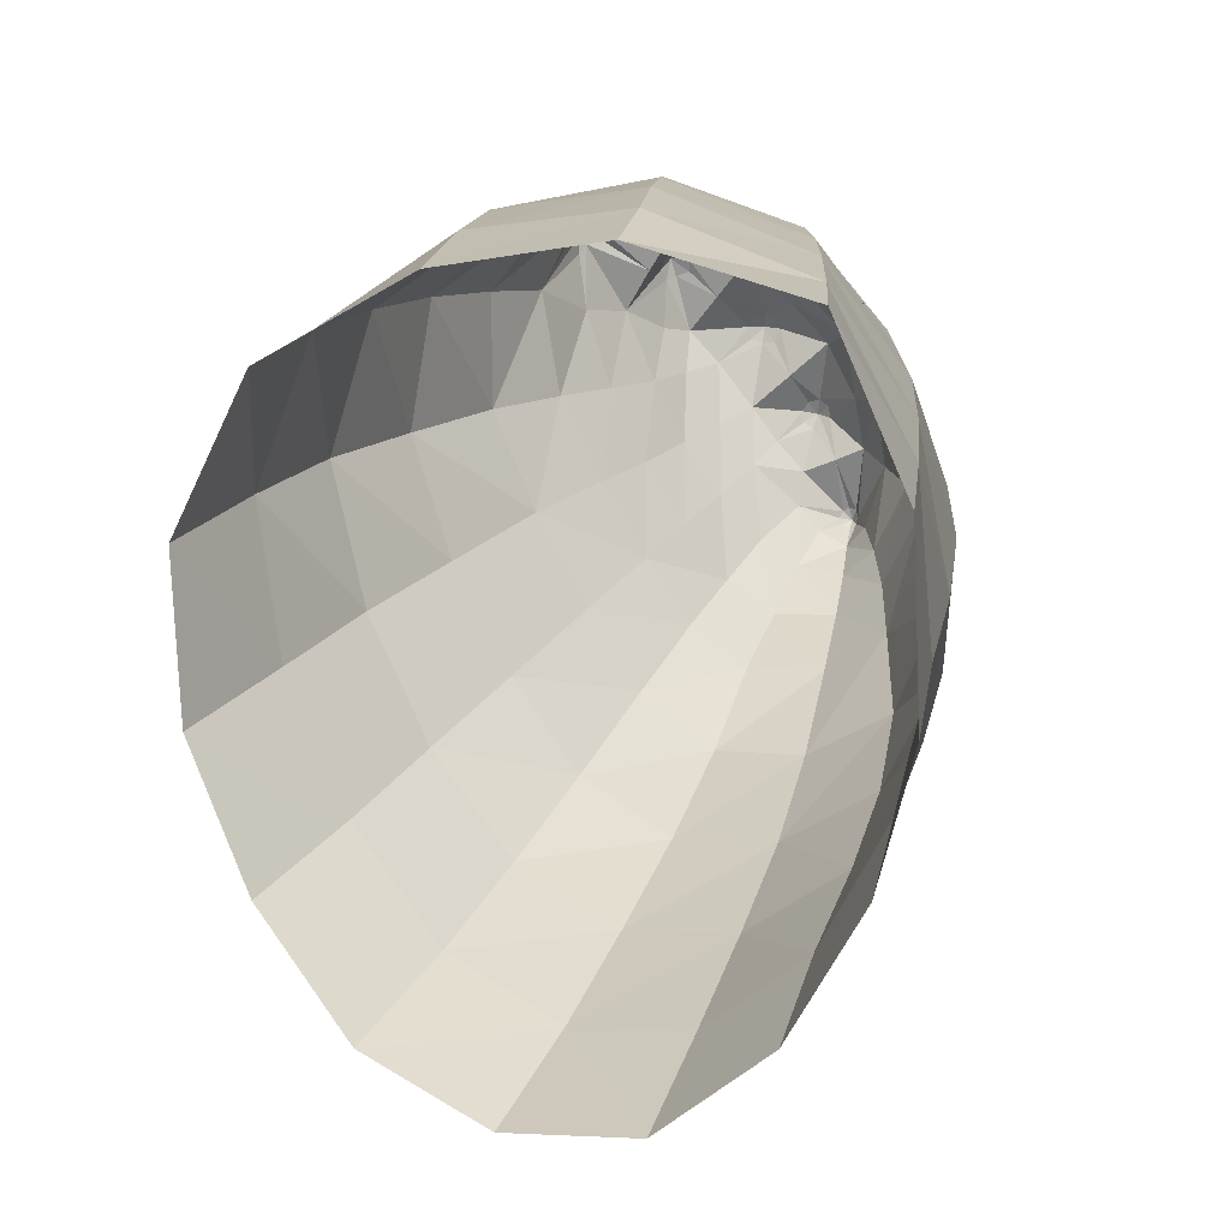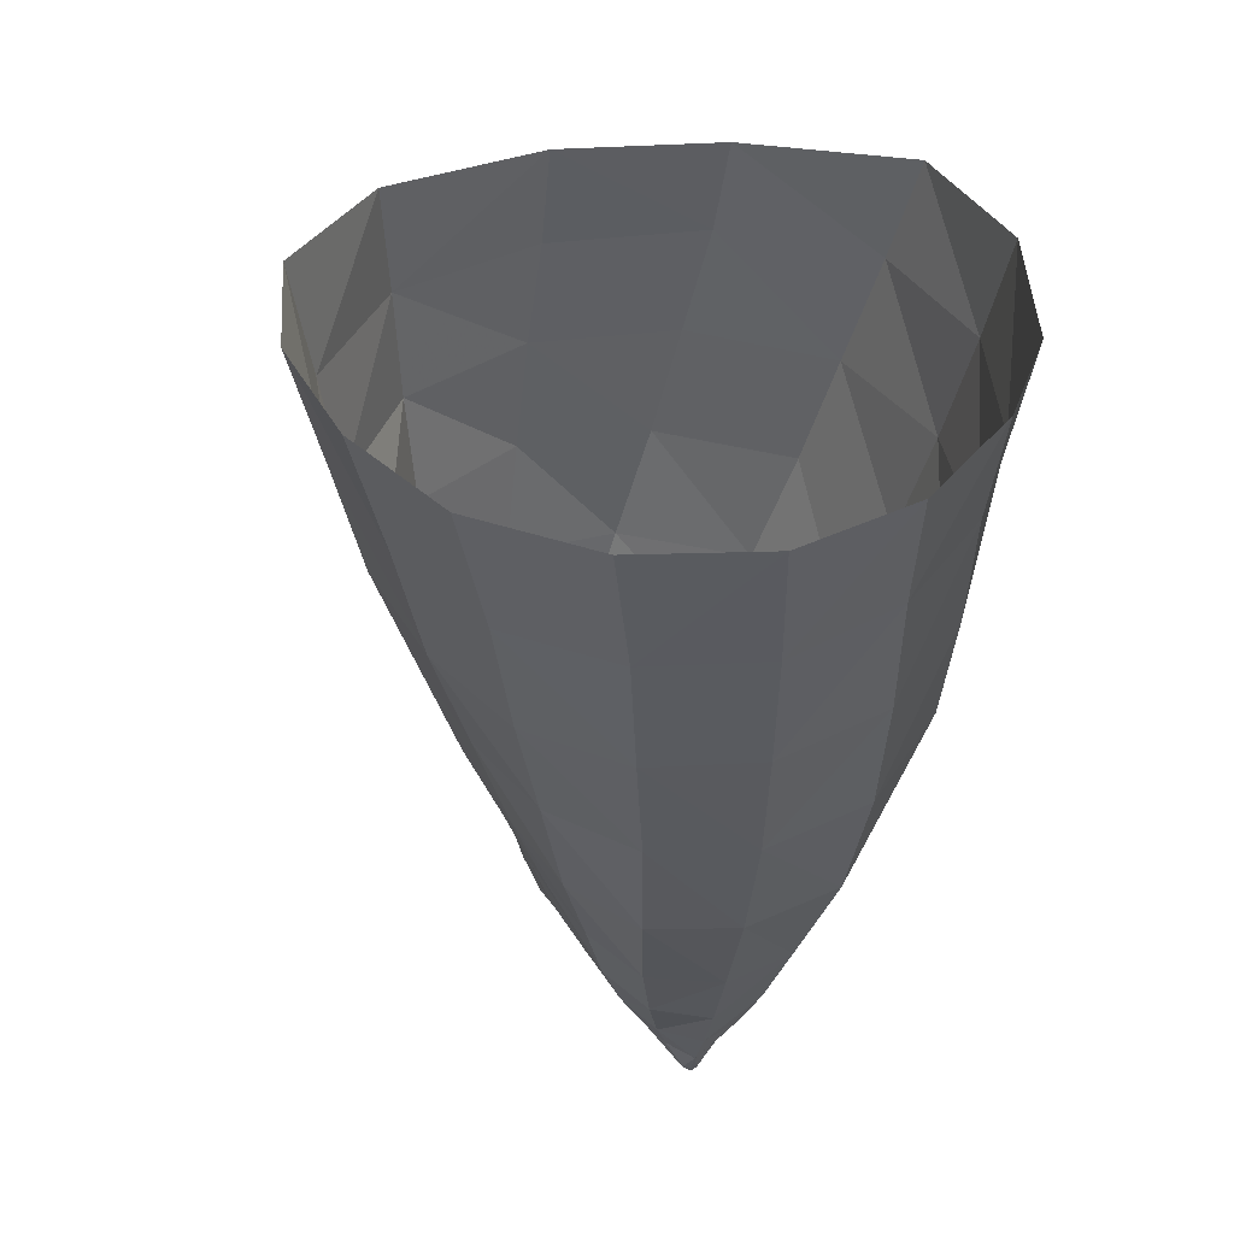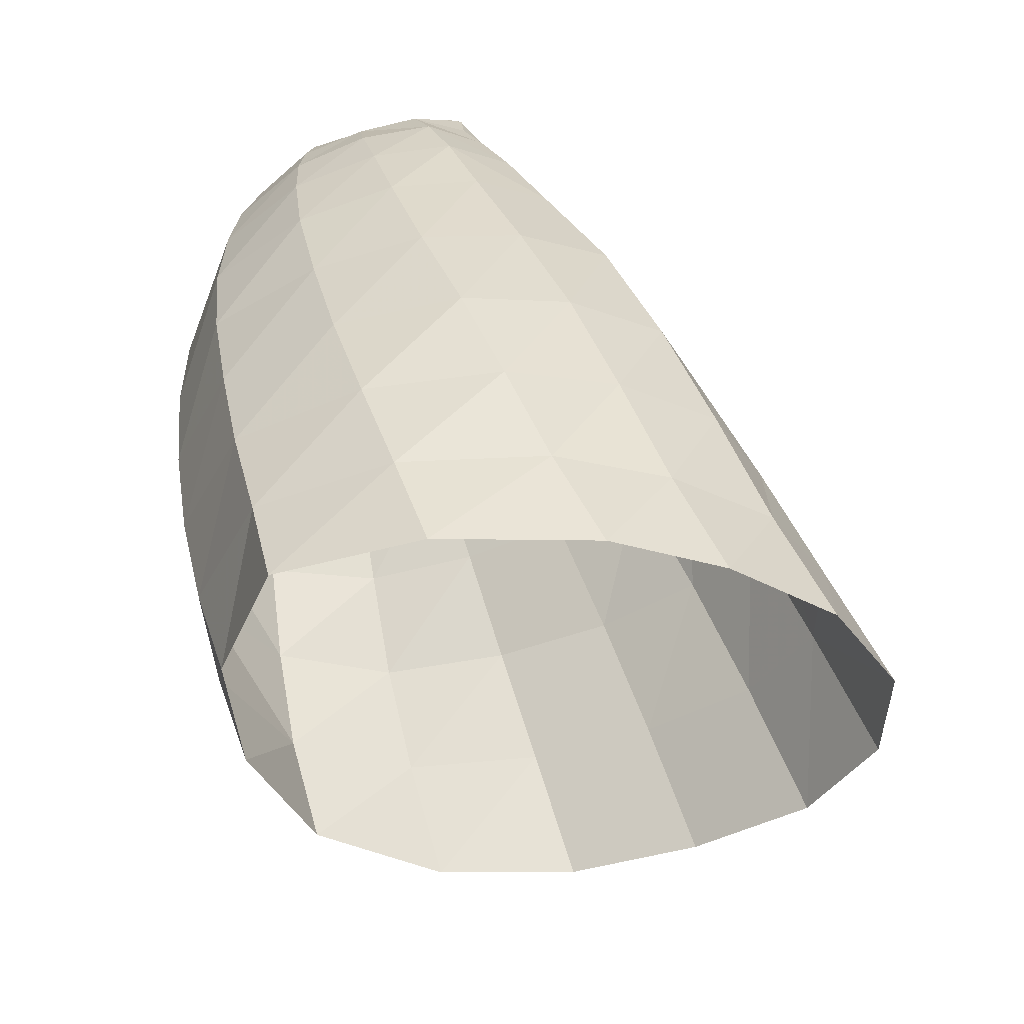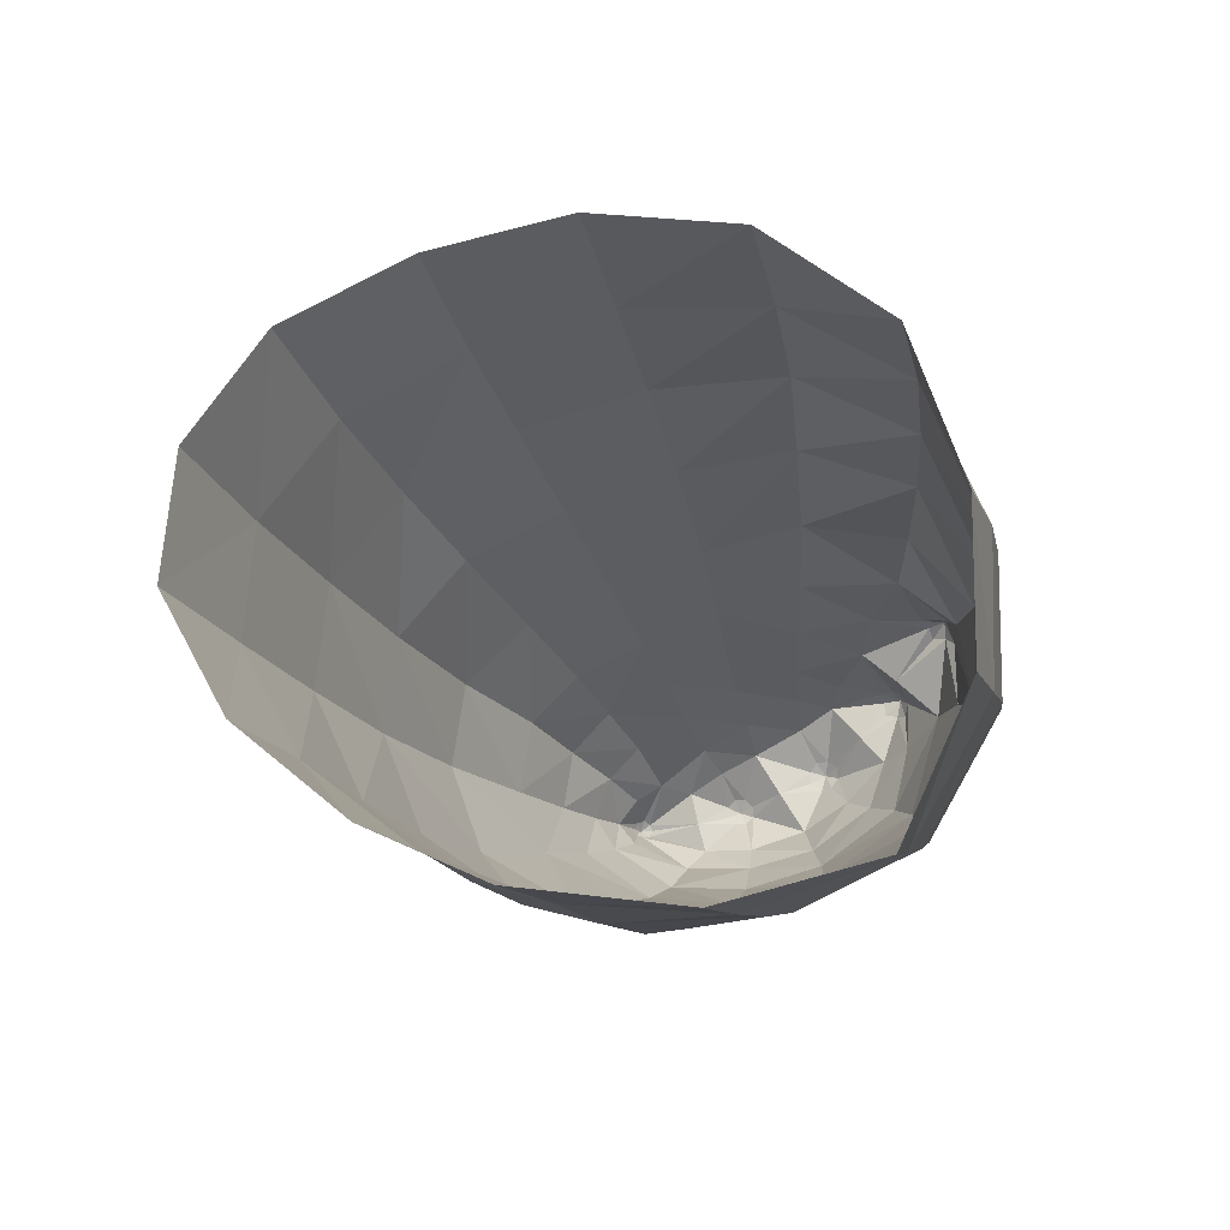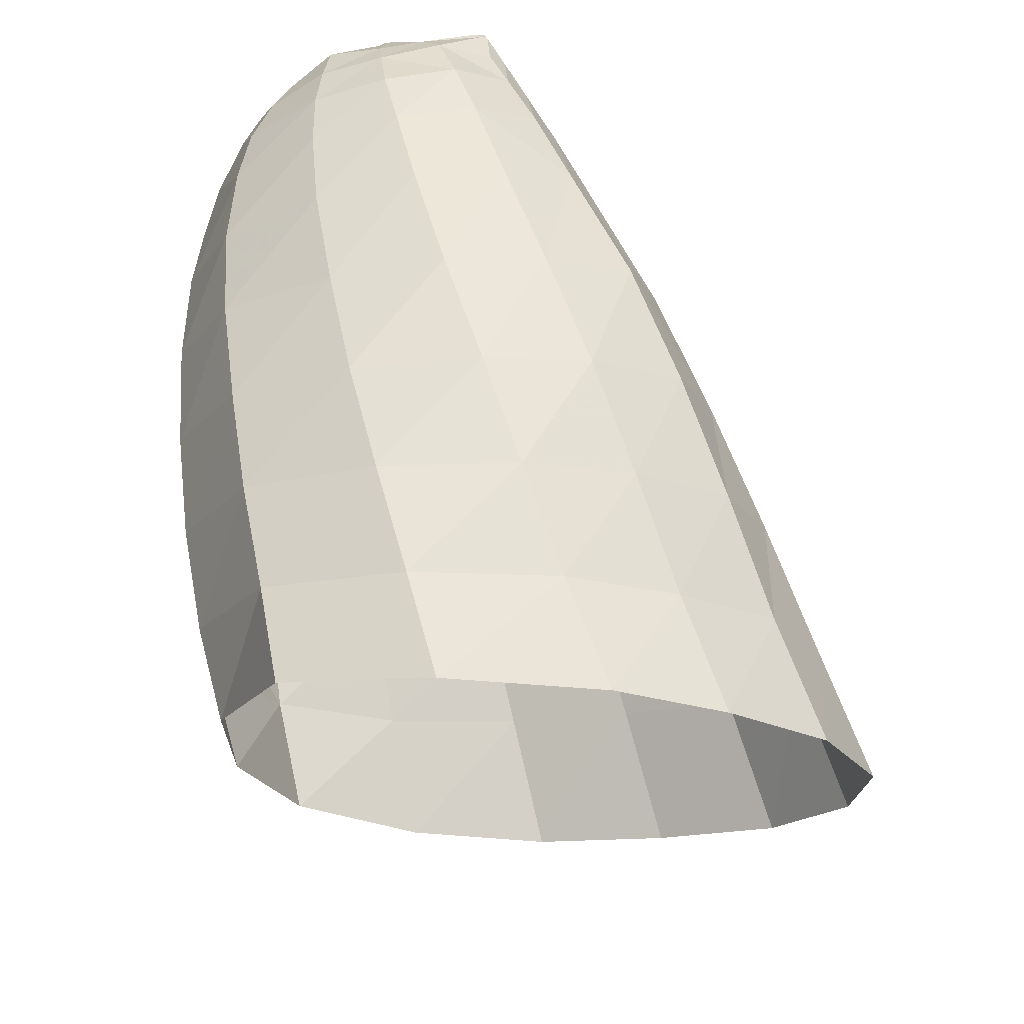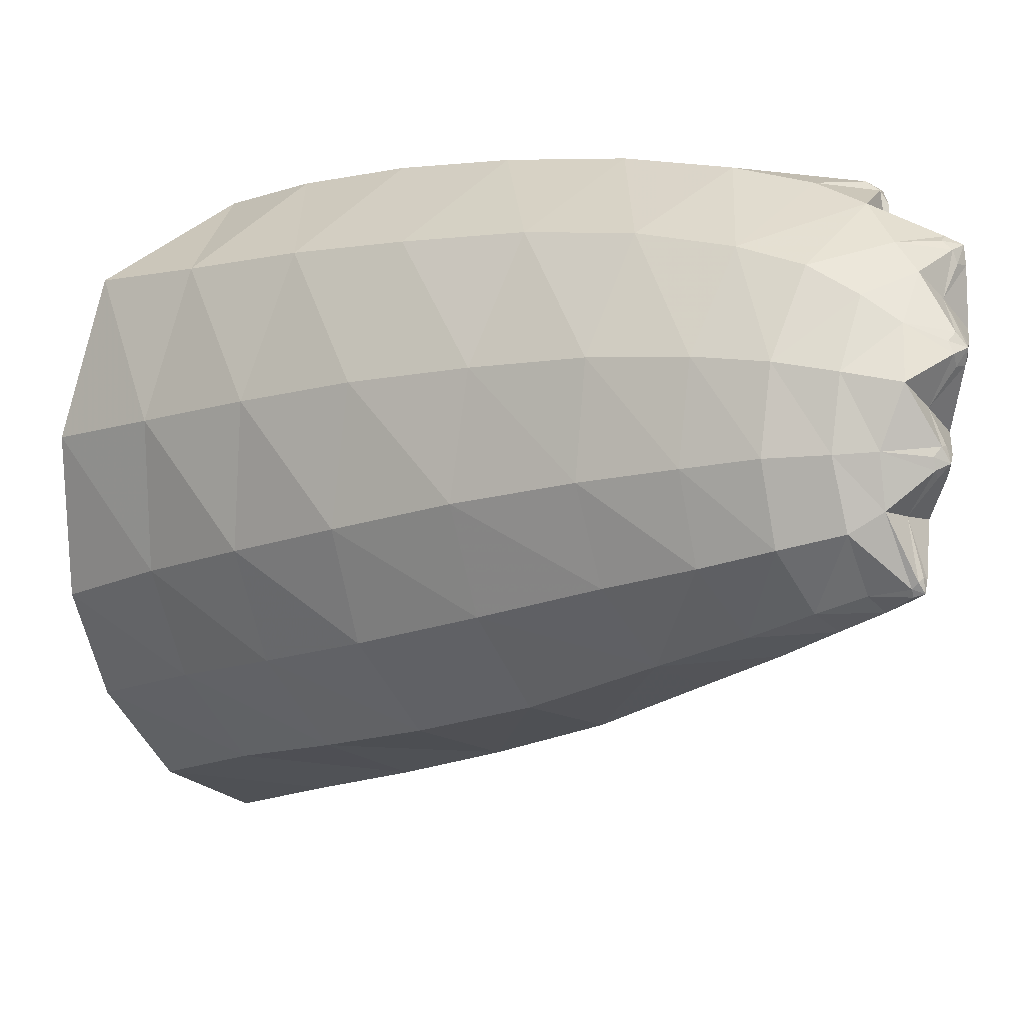
<metadata>
{"format":"obj","ext":"obj","renderer":"f3d","projection":"perspective","resolution":1024,"background":"white","views":[{"elev":1.1,"azim":161.8,"up":"+Y"},{"elev":-57.8,"azim":144.2,"up":"+Y"},{"elev":-75.9,"azim":-92.8,"up":"+Z"},{"elev":-71.0,"azim":81.7,"up":"+Z"},{"elev":-58.2,"azim":-97.7,"up":"+Z"},{"elev":19.4,"azim":-80.7,"up":"+Y"}]}
</metadata>
<code>
v -8.913 19.8 8.041
v -9.781 20.5 9.217
v -9.826 20.59 7.38
v -8.809 20.47 9.961
v -10.58 21.22 8.508
v -7.835 19.78 8.845
v -10.62 21.17 10.4
v -10.43 21.83 6.863
v -6.806 20.43 9.59
v -9.717 21.16 11.12
v -11.41 21.81 9.682
v -11.1 22.4 8.001
v -7.888 21.1 10.66
v -11.44 21.88 11.59
v -10.73 23.14 6.612
v -6.04 21.66 10.13
v -8.867 21.76 11.74
v -10.6 21.89 12.23
v -12.19 22.41 10.87
v -11.87 22.97 9.143
v -11.34 23.71 7.74
v -7.151 22.24 11.15
v -12.2 22.62 12.82
v -12.87 23.06 12.16
v -10.67 24.97 6.577
v -5.51 23.1 10.45
v -8.169 22.82 12.15
v -9.822 22.48 12.74
v -11.46 22.65 13.41
v -12.58 23.53 10.32
v -12.01 24.25 8.871
v -11.19 25.38 7.7
v -6.61 23.61 11.47
v -12.86 23.43 13.94
v -13.37 23.81 13.5
v -13.14 24.12 11.67
v -10.09 26.62 6.977
v -5.401 24.72 10.51
v -7.624 24.09 12.43
v -9.223 23.44 13.05
v -10.81 23.25 13.79
v -12.17 23.46 14.38
v -12.6 24.78 10.07
v -11.72 25.82 8.916
v -10.52 26.91 8.091
v -6.372 25.17 11.53
v -12.72 24 15.02
v -13.3 23.98 14.73
v -13.61 24.69 12.98
v -13.1 25.3 11.39
v -8.674 27.21 8.09
v -6.003 26.23 10.05
v -7.293 25.53 12.51
v -8.685 24.56 13.26
v -10.3 24.08 13.97
v -11.61 23.9 14.56
v -12.22 24.35 15.13
v -13.7 24.31 14.41
v -13.93 25.07 13.93
v -12.2 26.23 10.18
v -10.98 27.25 9.353
v -9.196 27.59 9.069
v -6.794 26.62 11.05
v -12.78 24.78 15.59
v -13.19 24.5 15.52
v -13.62 24.4 15.29
v -13.51 25.73 12.7
v -12.63 26.57 11.5
v -7.265 27.01 9.091
v -8.299 25.81 13.37
v -7.594 26.89 12.08
v -9.801 25.05 14.14
v -11.16 24.58 14.67
v -12.32 25.27 15.6
v -13.88 24.66 15.06
v -14.1 25.36 14.68
v -13.78 26.01 13.72
v -11.42 27.53 10.6
v -9.708 27.91 10.27
v -7.882 27.45 10.12
v -8.483 27.76 11.24
v -11.76 24.94 15.14
v -12.84 25.59 15.95
v -13.36 25.16 15.96
v -13.84 24.71 15.73
v -13.05 26.85 12.72
v -11.83 27.77 11.93
v -8.43 27.11 13.08
v -9.375 26.09 14.23
v -9.13 27.95 12.37
v -10.68 25.37 14.73
v -11.33 25.6 15.2
v -12.46 26.06 16
v -11.92 25.83 15.65
v -13.56 24.88 15.85
v -13.98 24.92 15.55
v -14.13 25.57 15.34
v -13.92 26.2 14.5
v -13.34 26.99 13.76
v -10.22 28.15 11.5
v -10.27 26.26 14.82
v -12.92 26.24 16.23
v -13.47 25.53 16.08
v -13.89 25.02 16.09
v -13.93 24.96 16.06
v -14.05 24.96 15.98
v -13.94 26.28 15.16
v -12.22 27.9 13.09
v -10.7 28.31 12.79
v -9.814 28.03 13.53
v -9.309 27.26 14.06
v -10.05 27.34 14.76
v -10.97 26.38 15.27
v -11.6 26.48 15.68
v -12.09 26.6 16.05
v -12.56 26.73 16.33
v -13.18 25.87 16.16
v -13.95 25.1 16.1
v -13.99 24.92 16
v -14.07 25.04 15.96
v -14.01 25.78 15.68
v -13.52 27.03 14.54
v -12.56 27.89 14.11
v -10.71 27.19 15.32
v -13.08 26.95 16.34
v -13.52 26.21 16.27
v -13.64 26.01 16.23
v -13.76 25.66 15.88
v -14.05 25 16.09
v -13.88 26.32 15.6
v -13.61 26.99 15.19
v -11.11 28.34 13.94
v -10.36 28.05 14.53
v -10.66 27.78 15.4
v -11.29 27.23 15.73
v -11.85 27.08 16.11
v -12.24 27.07 16.36
v -12.96 27 16.36
v -13.29 26.58 16.02
v -13.54 26.09 16.25
v -14 25.14 16.06
v -14.07 25.11 16.02
v -13.79 26.13 16.12
v -13.03 27.59 15.33
v -12.81 27.8 14.8
v -11.4 28.28 14.78
v -10.55 28.03 15.19
v -10.6 27.91 15.32
v -10.76 27.9 15.48
v -12.92 27.13 16.36
v -13.11 27.14 16.36
v -13.19 26.97 16.26
v -13.57 26.31 16.21
v -13.71 26.18 16.26
v -13.73 26.03 16.14
v -13.77 26.26 16.09
v -13.64 26.93 15.79
v -13.17 27.37 15.74
v -11.77 28.18 15.31
v -10.84 28.19 15.27
v -10.66 28.06 15.44
v -11.49 27.65 15.54
v -11.92 27.61 16.24
v -12.46 27.43 16.1
v -13.25 27.11 16.23
v -13.69 26.34 16.16
v -12.64 27.73 15.86
v -12.34 27.94 15.61
v -10.85 28.11 15.42
v -10.69 28.12 15.25
v -10.91 27.97 15.51
v -11.85 27.73 16.19
v -12.06 27.67 16.3
v -12.94 27.24 16.28
v -13.07 27.27 16.23
v -11.94 27.92 16.09
v -11.83 27.81 16.07
v -11.98 27.85 16.27
v -12.18 27.71 16.22
v -13.17 27.21 16.17
v -12.15 27.84 16.17
v -12.09 27.91 16.05
f 1 2 3
f 1 4 2
f 2 5 3
f 6 4 1
f 4 7 2
f 2 7 5
f 3 5 8
f 6 9 4
f 4 10 7
f 7 11 5
f 8 5 12
f 13 4 9
f 13 10 4
f 14 7 10
f 7 14 11
f 5 11 12
f 8 12 15
f 16 13 9
f 13 17 10
f 10 18 14
f 14 19 11
f 12 11 20
f 12 21 15
f 16 22 13
f 22 17 13
f 17 18 10
f 14 18 23
f 14 24 19
f 11 19 20
f 12 20 21
f 15 21 25
f 26 22 16
f 22 27 17
f 17 28 18
f 18 29 23
f 14 23 24
f 19 24 30
f 19 30 20
f 20 31 21
f 25 21 32
f 26 33 22
f 33 27 22
f 27 28 17
f 18 28 29
f 23 29 34
f 23 35 24
f 24 36 30
f 20 30 31
f 21 31 32
f 25 32 37
f 38 33 26
f 33 39 27
f 27 40 28
f 41 29 28
f 29 42 34
f 23 34 35
f 24 35 36
f 30 36 43
f 30 43 31
f 32 31 44
f 37 32 45
f 46 33 38
f 46 39 33
f 39 40 27
f 40 41 28
f 41 42 29
f 42 47 34
f 34 48 35
f 36 35 49
f 43 36 50
f 31 43 44
f 32 44 45
f 37 45 51
f 52 46 38
f 53 39 46
f 54 40 39
f 40 55 41
f 41 56 42
f 42 57 47
f 34 47 48
f 48 58 35
f 35 59 49
f 36 49 50
f 43 50 60
f 43 60 44
f 44 61 45
f 45 62 51
f 52 63 46
f 53 54 39
f 63 53 46
f 54 55 40
f 55 56 41
f 42 56 57
f 57 64 47
f 48 47 65
f 48 66 58
f 35 58 59
f 49 59 67
f 49 67 50
f 50 68 60
f 44 60 61
f 45 61 62
f 51 62 69
f 69 63 52
f 53 70 54
f 53 63 71
f 54 72 55
f 55 73 56
f 56 73 57
f 74 64 57
f 64 65 47
f 48 65 66
f 66 75 58
f 58 76 59
f 67 59 77
f 50 67 68
f 60 68 78
f 60 78 61
f 61 79 62
f 69 62 80
f 69 80 63
f 53 71 70
f 54 70 72
f 63 81 71
f 55 72 73
f 57 73 82
f 64 74 83
f 74 57 82
f 64 84 65
f 65 85 66
f 66 85 75
f 58 75 76
f 59 76 77
f 67 77 86
f 67 86 68
f 78 68 87
f 61 78 79
f 62 79 80
f 80 81 63
f 71 88 70
f 70 89 72
f 71 81 90
f 73 72 91
f 73 92 82
f 74 93 83
f 64 83 84
f 82 94 74
f 84 95 65
f 65 95 85
f 85 96 75
f 75 97 76
f 77 76 98
f 77 99 86
f 68 86 87
f 78 87 100
f 78 100 79
f 80 79 81
f 71 90 88
f 88 89 70
f 89 101 72
f 81 100 90
f 72 101 91
f 91 92 73
f 92 94 82
f 94 93 74
f 93 102 83
f 83 103 84
f 84 104 95
f 105 85 95
f 85 106 96
f 75 96 97
f 76 97 107
f 76 107 98
f 77 98 99
f 86 99 108
f 87 86 108
f 87 109 100
f 79 100 81
f 90 110 88
f 88 111 89
f 89 112 101
f 100 109 90
f 91 101 113
f 91 113 92
f 92 114 94
f 94 115 93
f 93 116 102
f 83 102 117
f 83 117 103
f 84 103 118
f 84 118 104
f 105 95 104
f 85 105 119
f 85 119 106
f 96 106 120
f 96 120 97
f 97 121 107
f 98 107 122
f 99 98 122
f 99 123 108
f 87 108 109
f 109 110 90
f 88 110 111
f 89 111 112
f 112 124 101
f 101 124 113
f 92 113 114
f 94 114 115
f 115 116 93
f 116 125 102
f 102 126 117
f 117 127 103
f 118 103 128
f 104 118 129
f 105 104 129
f 105 129 119
f 119 129 106
f 106 129 120
f 120 121 97
f 121 130 107
f 107 131 122
f 99 122 123
f 108 123 132
f 108 132 109
f 109 132 110
f 110 133 111
f 111 133 112
f 112 134 124
f 113 124 135
f 114 113 135
f 114 136 115
f 115 137 116
f 125 116 138
f 102 125 139
f 102 139 126
f 117 126 140
f 127 117 140
f 103 127 128
f 141 118 128
f 129 118 141
f 129 142 120
f 120 142 121
f 121 143 130
f 107 130 131
f 122 131 144
f 122 145 123
f 123 146 132
f 110 132 133
f 133 147 112
f 148 134 112
f 134 149 124
f 149 135 124
f 114 135 136
f 136 137 115
f 137 150 116
f 116 150 138
f 125 138 151
f 125 152 139
f 139 153 126
f 140 126 154
f 127 140 154
f 128 127 155
f 141 128 142
f 129 141 142
f 142 128 121
f 128 143 121
f 143 156 130
f 131 130 157
f 131 158 144
f 122 144 145
f 145 159 123
f 123 159 146
f 146 160 132
f 132 147 133
f 147 148 112
f 134 148 161
f 161 149 134
f 149 162 135
f 135 163 136
f 136 163 137
f 137 164 150
f 138 150 151
f 125 151 152
f 139 152 165
f 166 153 139
f 126 153 154
f 127 154 155
f 128 155 143
f 143 154 156
f 130 156 166
f 130 166 157
f 131 157 158
f 144 158 167
f 145 144 168
f 145 168 159
f 146 159 169
f 146 169 160
f 132 160 170
f 132 170 147
f 148 147 161
f 171 149 161
f 171 162 149
f 135 162 172
f 172 163 135
f 163 173 137
f 137 173 164
f 164 174 150
f 150 174 151
f 152 151 165
f 157 139 165
f 154 153 166
f 157 166 139
f 154 143 155
f 156 154 166
f 157 165 158
f 167 158 175
f 144 167 168
f 159 168 176
f 159 162 169
f 169 161 160
f 160 161 170
f 147 170 161
f 171 161 169
f 169 162 171
f 162 177 172
f 172 178 163
f 178 173 163
f 179 164 173
f 175 174 164
f 151 174 175
f 180 165 151
f 165 180 158
f 180 175 158
f 164 167 175
f 168 167 181
f 168 182 176
f 159 176 162
f 162 176 177
f 177 178 172
f 178 179 173
f 164 179 181
f 180 151 175
f 167 164 181
f 168 181 182
f 182 178 176
f 177 176 178
f 181 179 178
f 182 181 178

</code>
